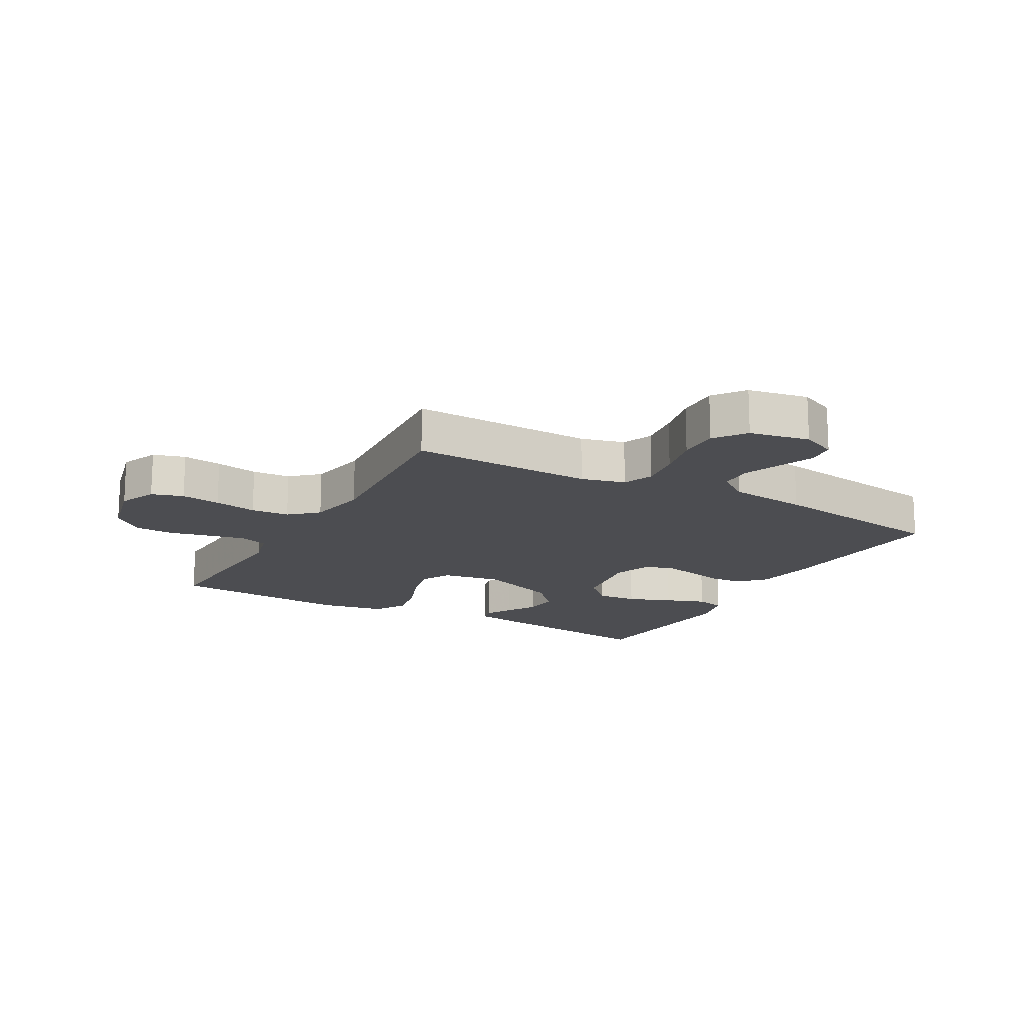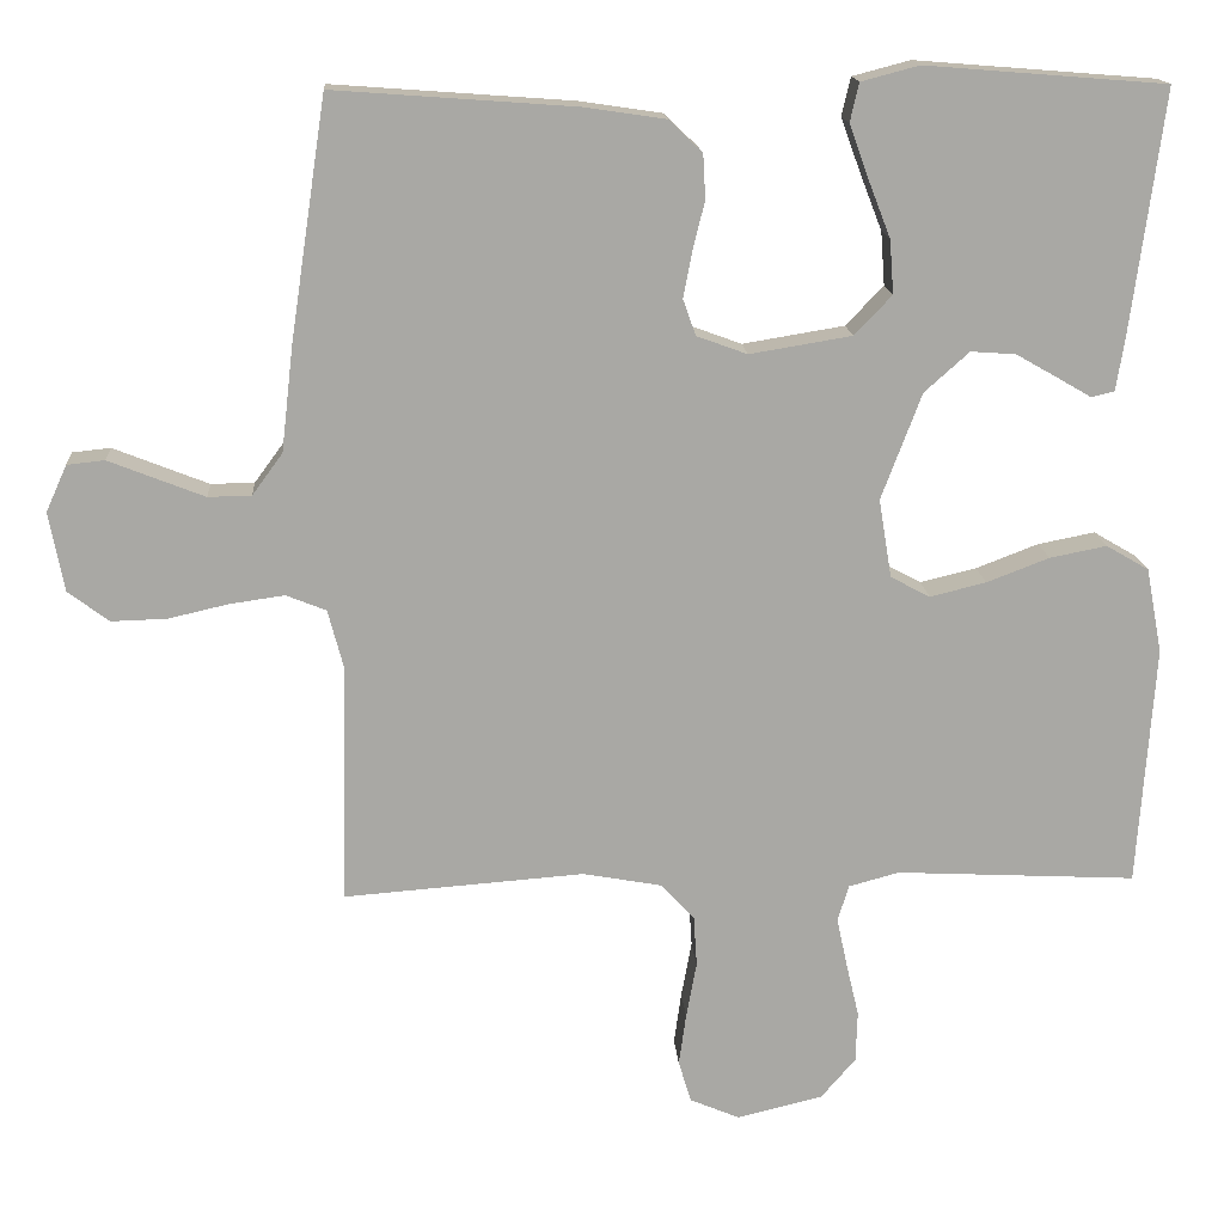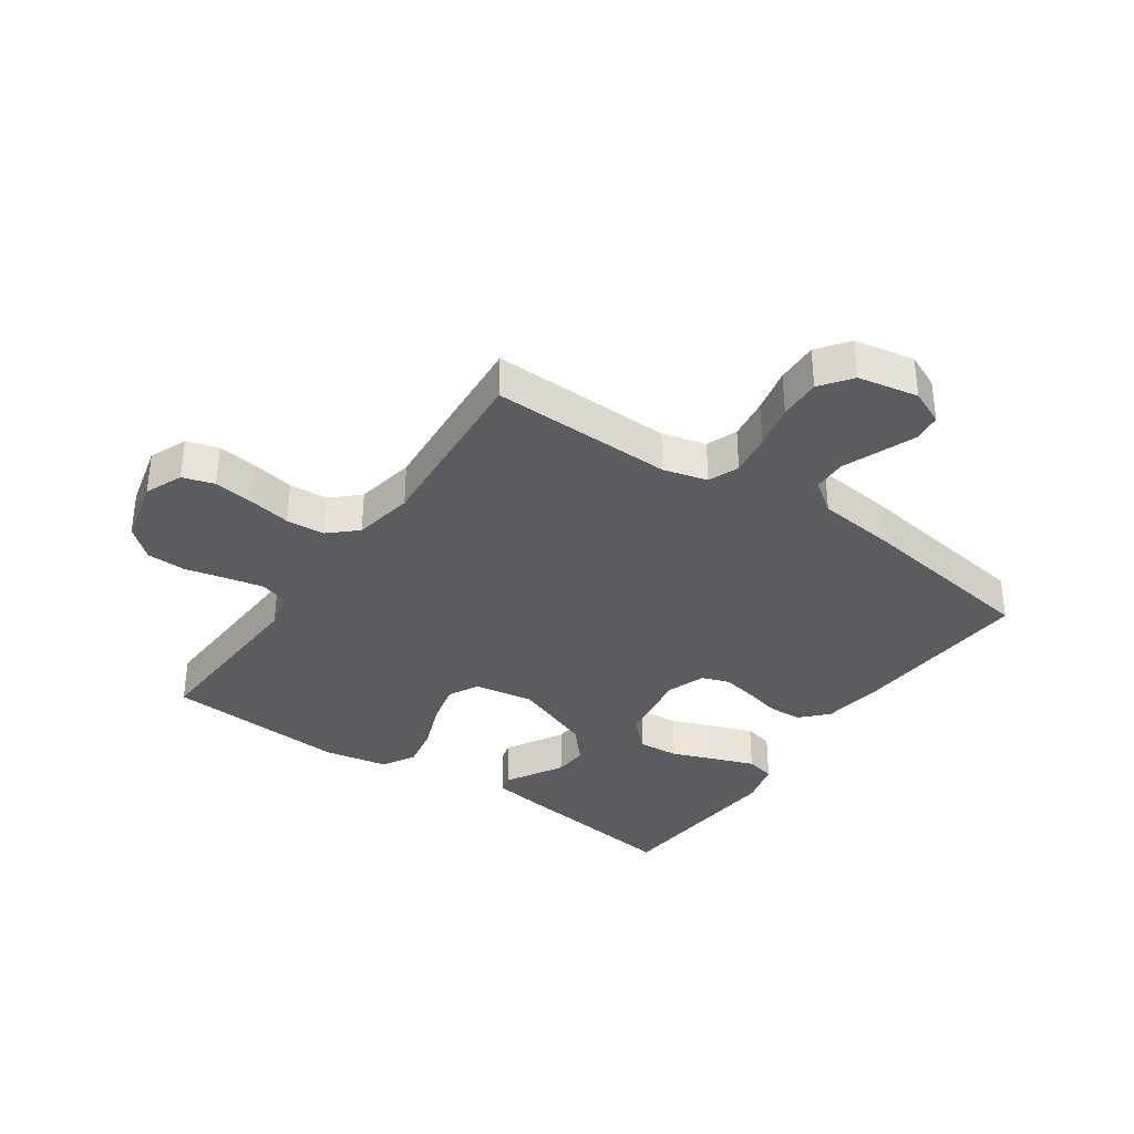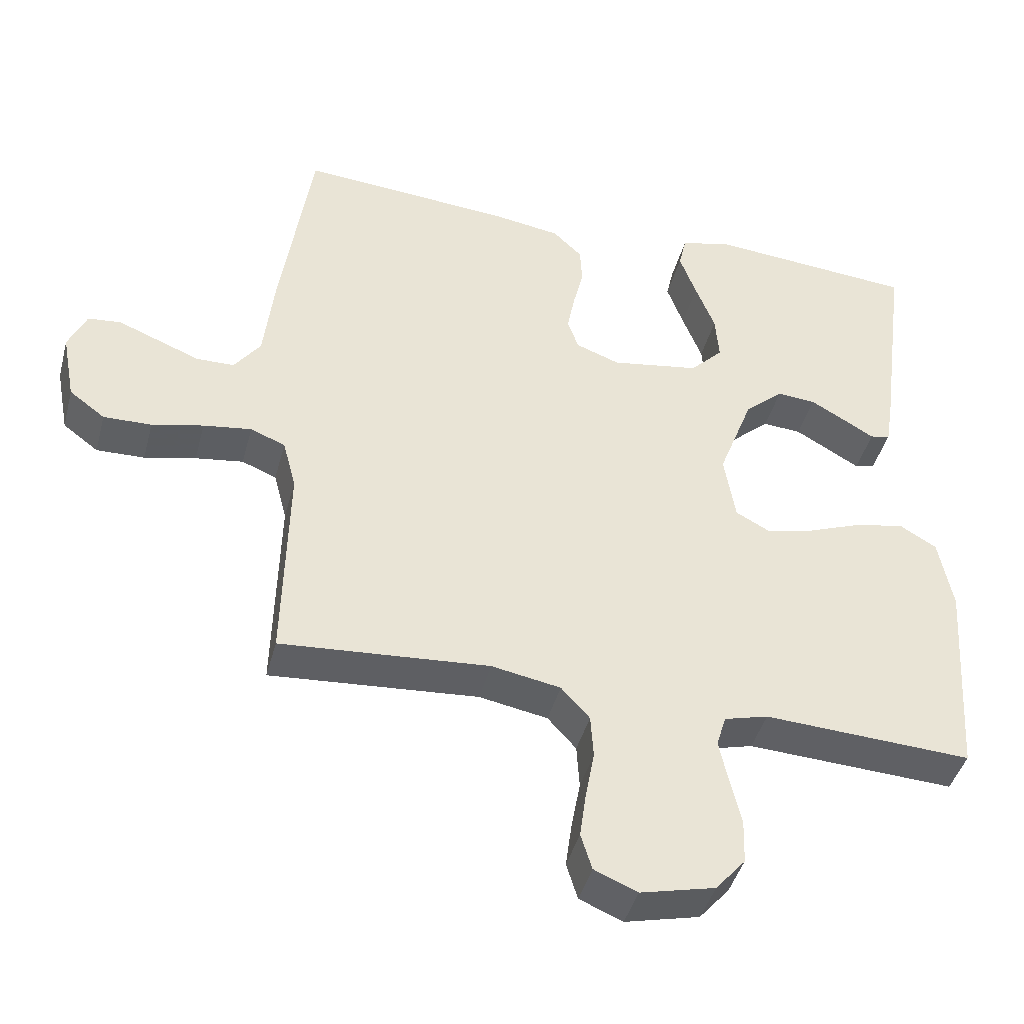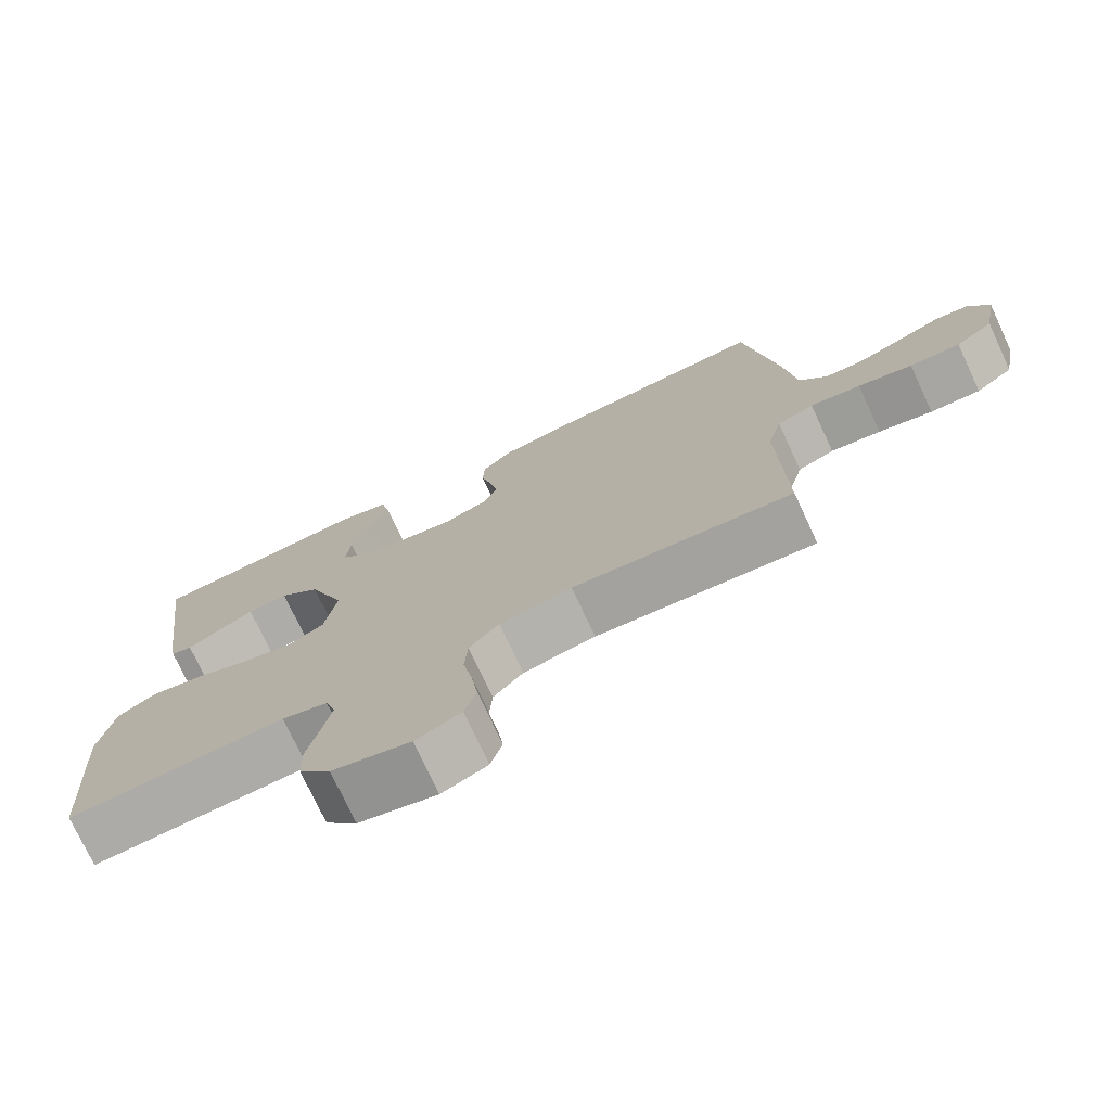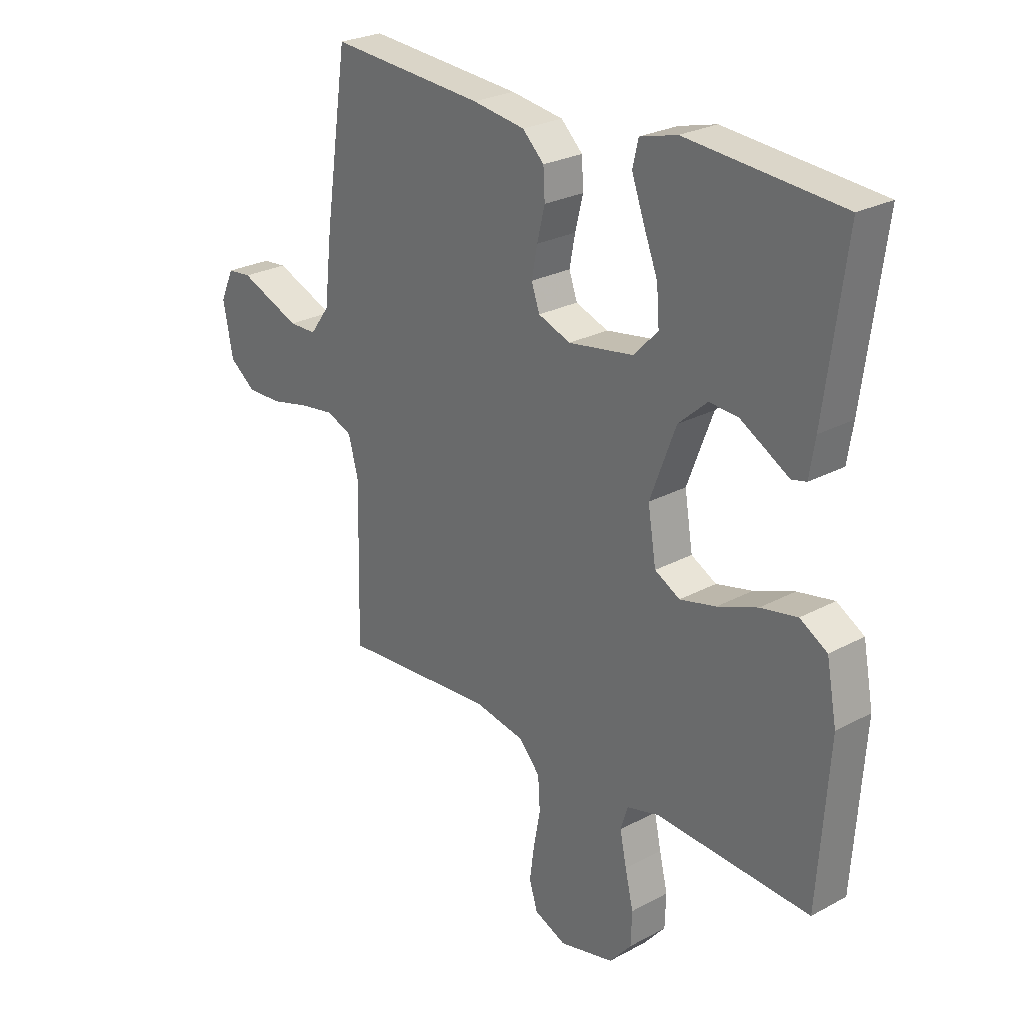
<metadata>
{"format":"obj","ext":"obj","renderer":"f3d","projection":"perspective","resolution":1024,"background":"white","views":[{"elev":-16.2,"azim":-119.3,"up":"+Y"},{"elev":15.4,"azim":-3.8,"up":"+Z"},{"elev":-35.3,"azim":-124.7,"up":"+Y"},{"elev":-43.0,"azim":-14.7,"up":"+Z"},{"elev":-74.9,"azim":-155.0,"up":"+Z"},{"elev":25.8,"azim":49.3,"up":"+Z"}]}
</metadata>
<code>
v 0.5 0.07 -0.5
v 0.2 0.07 -0.485
v 0.137 0.07 -0.502
v 0.123 0.07 -0.547
v 0.136 0.07 -0.608
v 0.152 0.07 -0.676
v 0.15 0.07 -0.74
v 0.107 0.07 -0.79
v 0 0.07 -0.816
v -0.062 0.07 -0.79
v -0.078 0.07 -0.738
v -0.069 0.07 -0.673
v -0.056 0.07 -0.603
v -0.06 0.07 -0.54
v -0.101 0.07 -0.495
v -0.2 0.07 -0.477
v -0.5 0.07 -0.5
v -0.493 0.07 -0.2
v -0.512 0.07 -0.128
v -0.562 0.07 -0.108
v -0.631 0.07 -0.118
v -0.705 0.07 -0.135
v -0.774 0.07 -0.137
v -0.825 0.07 -0.099
v -0.844 0.07 0
v -0.818 0.07 0.058
v -0.771 0.07 0.063
v -0.713 0.07 0.04
v -0.652 0.07 0.016
v -0.598 0.07 0.017
v -0.56 0.07 0.069
v -0.545 0.07 0.2
v -0.5 0.07 0.5
v -0.2 0.07 0.478
v -0.098 0.07 0.463
v -0.056 0.07 0.423
v -0.053 0.07 0.368
v -0.068 0.07 0.307
v -0.079 0.07 0.25
v -0.063 0.07 0.205
v 0 0.07 0.182
v 0.127 0.07 0.203
v 0.174 0.07 0.252
v 0.169 0.07 0.319
v 0.141 0.07 0.391
v 0.117 0.07 0.457
v 0.128 0.07 0.505
v 0.2 0.07 0.524
v 0.5 0.07 0.5
v 0.46 0.07 0.2
v 0.449 0.07 0.131
v 0.42 0.07 0.124
v 0.377 0.07 0.149
v 0.326 0.07 0.178
v 0.27 0.07 0.182
v 0.214 0.07 0.132
v 0.164 0.07 0
v 0.18 0.07 -0.098
v 0.229 0.07 -0.124
v 0.299 0.07 -0.107
v 0.377 0.07 -0.077
v 0.448 0.07 -0.063
v 0.501 0.07 -0.094
v 0.521 0.07 -0.2
v 0.5 0 -0.5
v 0.2 0 -0.485
v 0.137 0 -0.502
v 0.123 0 -0.547
v 0.136 0 -0.608
v 0.152 0 -0.676
v 0.15 0 -0.74
v 0.107 0 -0.79
v 0 0 -0.816
v -0.062 0 -0.79
v -0.078 0 -0.738
v -0.069 0 -0.673
v -0.056 0 -0.603
v -0.06 0 -0.54
v -0.101 0 -0.495
v -0.2 0 -0.477
v -0.5 0 -0.5
v -0.493 0 -0.2
v -0.512 0 -0.128
v -0.562 0 -0.108
v -0.631 0 -0.118
v -0.705 0 -0.135
v -0.774 0 -0.137
v -0.825 0 -0.099
v -0.844 0 0
v -0.818 0 0.058
v -0.771 0 0.063
v -0.713 0 0.04
v -0.652 0 0.016
v -0.598 0 0.017
v -0.56 0 0.069
v -0.545 0 0.2
v -0.5 0 0.5
v -0.2 0 0.478
v -0.098 0 0.463
v -0.056 0 0.423
v -0.053 0 0.368
v -0.068 0 0.307
v -0.079 0 0.25
v -0.063 0 0.205
v 0 0 0.182
v 0.127 0 0.203
v 0.174 0 0.252
v 0.169 0 0.319
v 0.141 0 0.391
v 0.117 0 0.457
v 0.128 0 0.505
v 0.2 0 0.524
v 0.5 0 0.5
v 0.46 0 0.2
v 0.449 0 0.131
v 0.42 0 0.124
v 0.377 0 0.149
v 0.326 0 0.178
v 0.27 0 0.182
v 0.214 0 0.132
v 0.164 0 0
v 0.18 0 -0.098
v 0.229 0 -0.124
v 0.299 0 -0.107
v 0.377 0 -0.077
v 0.448 0 -0.063
v 0.501 0 -0.094
v 0.521 0 -0.2
f 64 1 2
f 63 64 2
f 62 63 2
f 61 62 2
f 60 61 2
f 59 60 2 3
f 58 59 3 4
f 57 58 4
f 51 52 53
f 50 51 53
f 49 50 53
f 48 49 53
f 47 48 53
f 46 47 53
f 45 46 53
f 44 45 53
f 44 53 54
f 43 44 54 55
f 36 37 38
f 35 36 38
f 34 35 38
f 33 34 38
f 32 33 38
f 31 32 38
f 30 31 38 39
f 26 27 28
f 25 26 28
f 24 25 28
f 23 24 28
f 22 23 28
f 21 22 28
f 20 21 28 29
f 19 20 29 30
f 16 17 18
f 15 16 18 19
f 11 12 13
f 10 11 13
f 9 10 13
f 8 9 13
f 7 8 13
f 6 7 13
f 5 6 13
f 4 5 13 14
f 57 4 14 15
f 42 43 55 56
f 15 19 30
f 57 15 30
f 56 57 30
f 42 56 30
f 41 42 30
f 30 39 40
f 30 40 41
f 66 65 128
f 66 128 127
f 66 127 126
f 66 126 125
f 66 125 124
f 67 66 124 123
f 68 67 123 122
f 68 122 121
f 117 116 115
f 117 115 114
f 117 114 113
f 117 113 112
f 117 112 111
f 117 111 110
f 117 110 109
f 117 109 108
f 118 117 108
f 119 118 108 107
f 102 101 100
f 102 100 99
f 102 99 98
f 102 98 97
f 102 97 96
f 102 96 95
f 103 102 95 94
f 92 91 90
f 92 90 89
f 92 89 88
f 92 88 87
f 92 87 86
f 92 86 85
f 93 92 85 84
f 94 93 84 83
f 82 81 80
f 83 82 80 79
f 77 76 75
f 77 75 74
f 77 74 73
f 77 73 72
f 77 72 71
f 77 71 70
f 77 70 69
f 78 77 69 68
f 79 78 68 121
f 120 119 107 106
f 94 83 79
f 94 79 121
f 94 121 120
f 94 120 106
f 94 106 105
f 104 103 94
f 105 104 94
f 1 65 66 2
f 2 66 67 3
f 3 67 68 4
f 4 68 69 5
f 5 69 70 6
f 6 70 71 7
f 7 71 72 8
f 8 72 73 9
f 9 73 74 10
f 10 74 75 11
f 11 75 76 12
f 12 76 77 13
f 13 77 78 14
f 14 78 79 15
f 15 79 80 16
f 16 80 81 17
f 17 81 82 18
f 18 82 83 19
f 19 83 84 20
f 20 84 85 21
f 21 85 86 22
f 22 86 87 23
f 23 87 88 24
f 24 88 89 25
f 25 89 90 26
f 26 90 91 27
f 27 91 92 28
f 28 92 93 29
f 29 93 94 30
f 30 94 95 31
f 31 95 96 32
f 32 96 97 33
f 33 97 98 34
f 34 98 99 35
f 35 99 100 36
f 36 100 101 37
f 37 101 102 38
f 38 102 103 39
f 39 103 104 40
f 40 104 105 41
f 41 105 106 42
f 42 106 107 43
f 43 107 108 44
f 44 108 109 45
f 45 109 110 46
f 46 110 111 47
f 47 111 112 48
f 48 112 113 49
f 49 113 114 50
f 50 114 115 51
f 51 115 116 52
f 52 116 117 53
f 53 117 118 54
f 54 118 119 55
f 55 119 120 56
f 56 120 121 57
f 57 121 122 58
f 58 122 123 59
f 59 123 124 60
f 60 124 125 61
f 61 125 126 62
f 62 126 127 63
f 63 127 128 64
f 64 128 65 1

</code>
